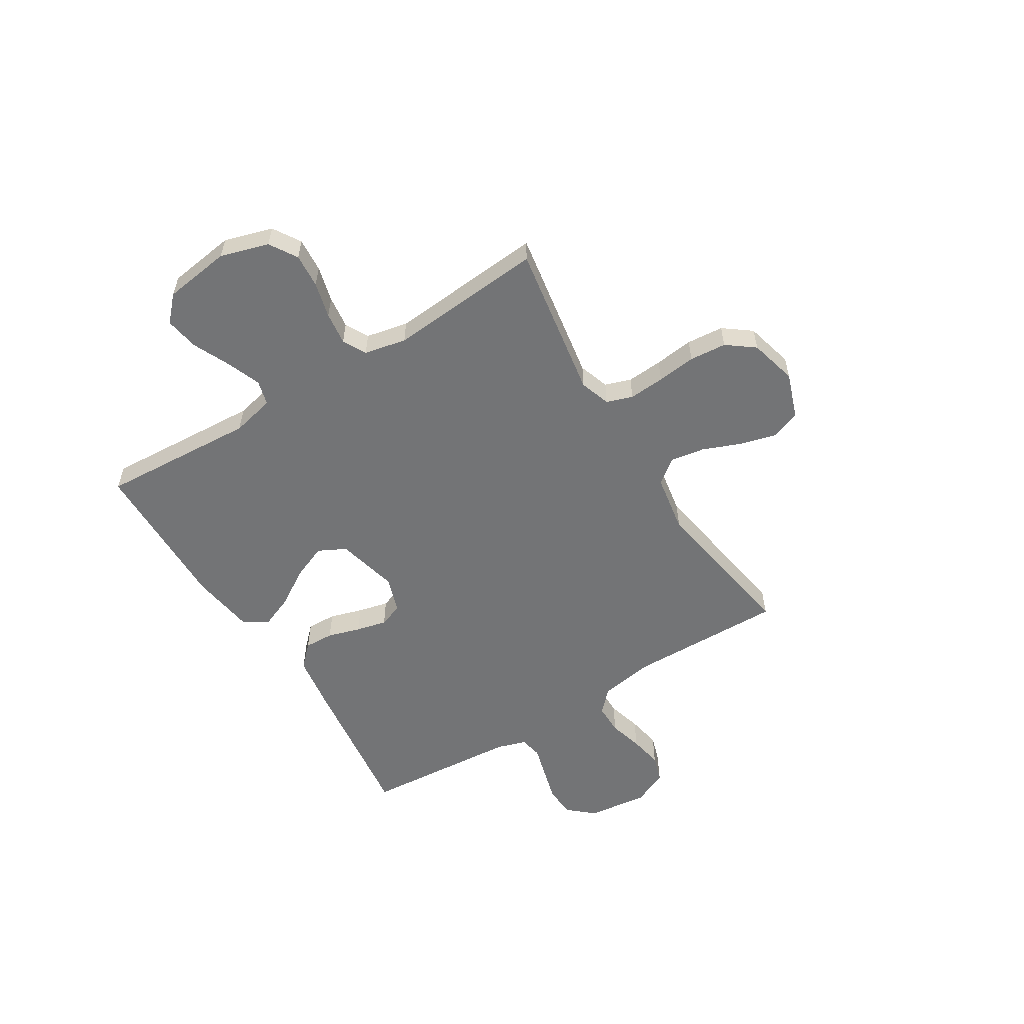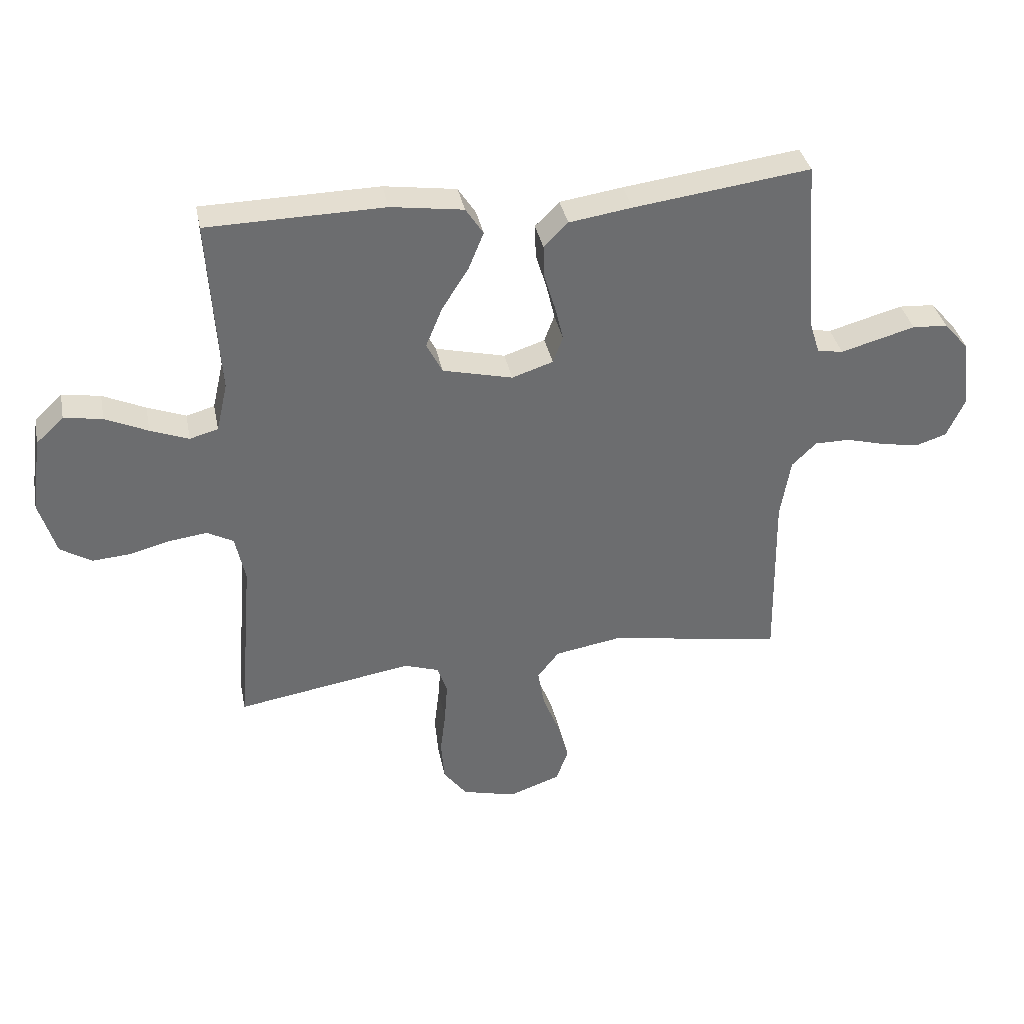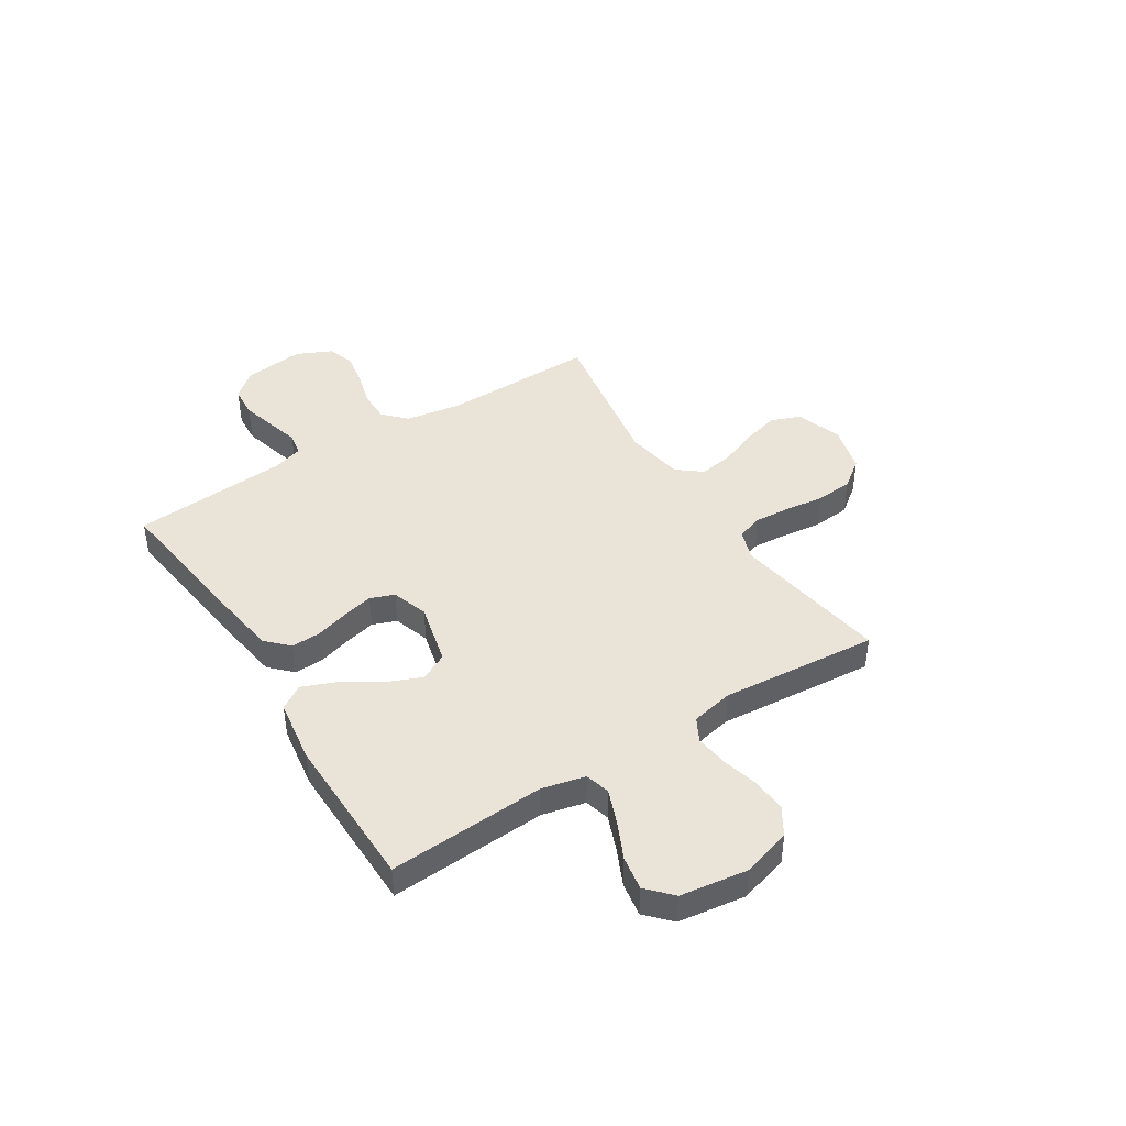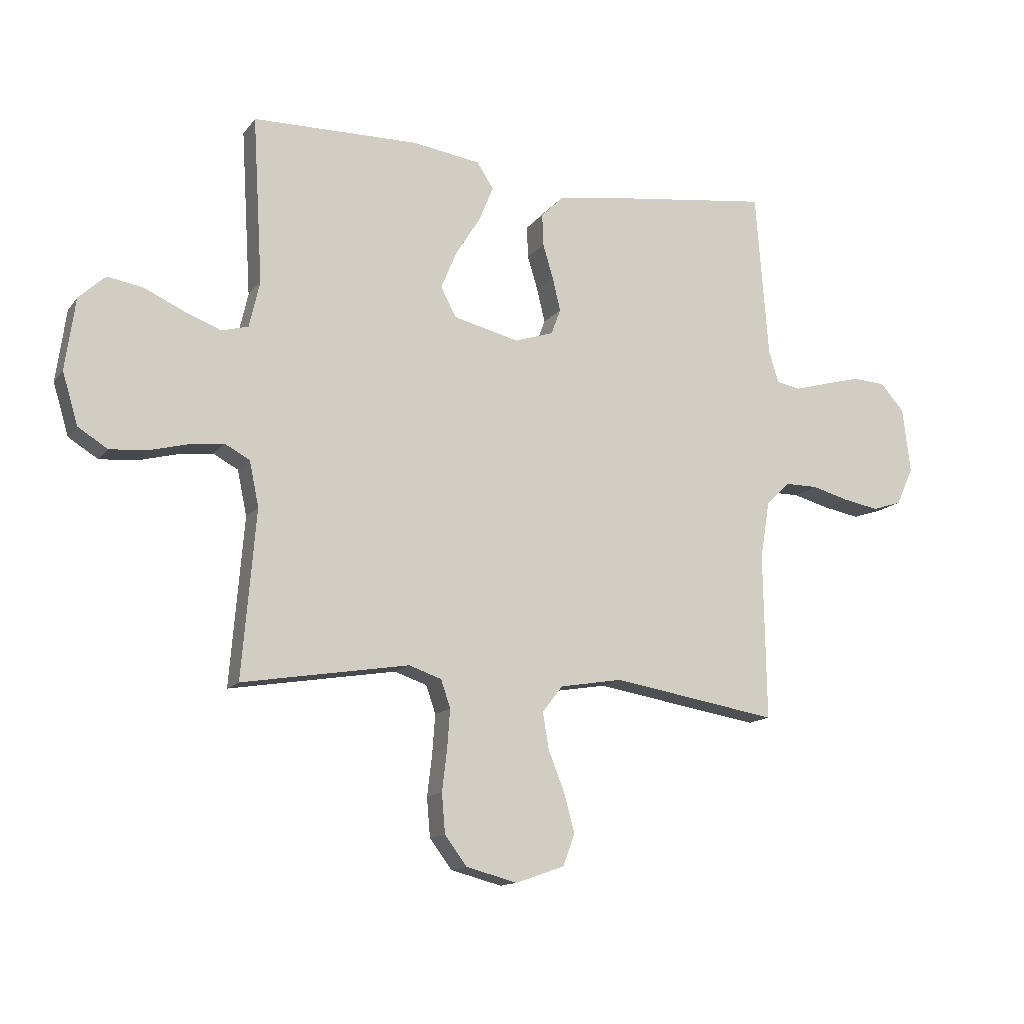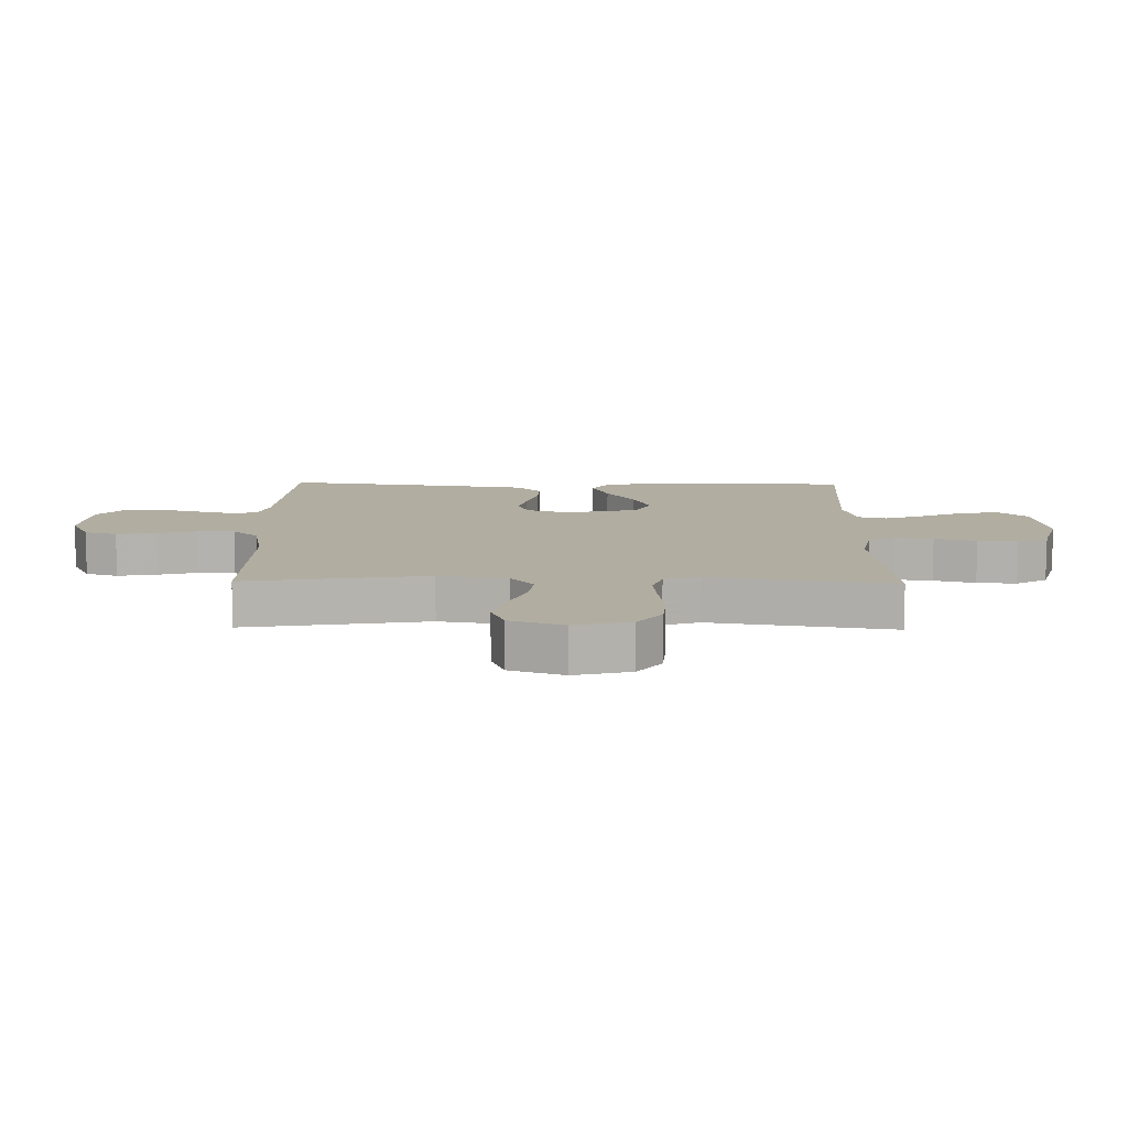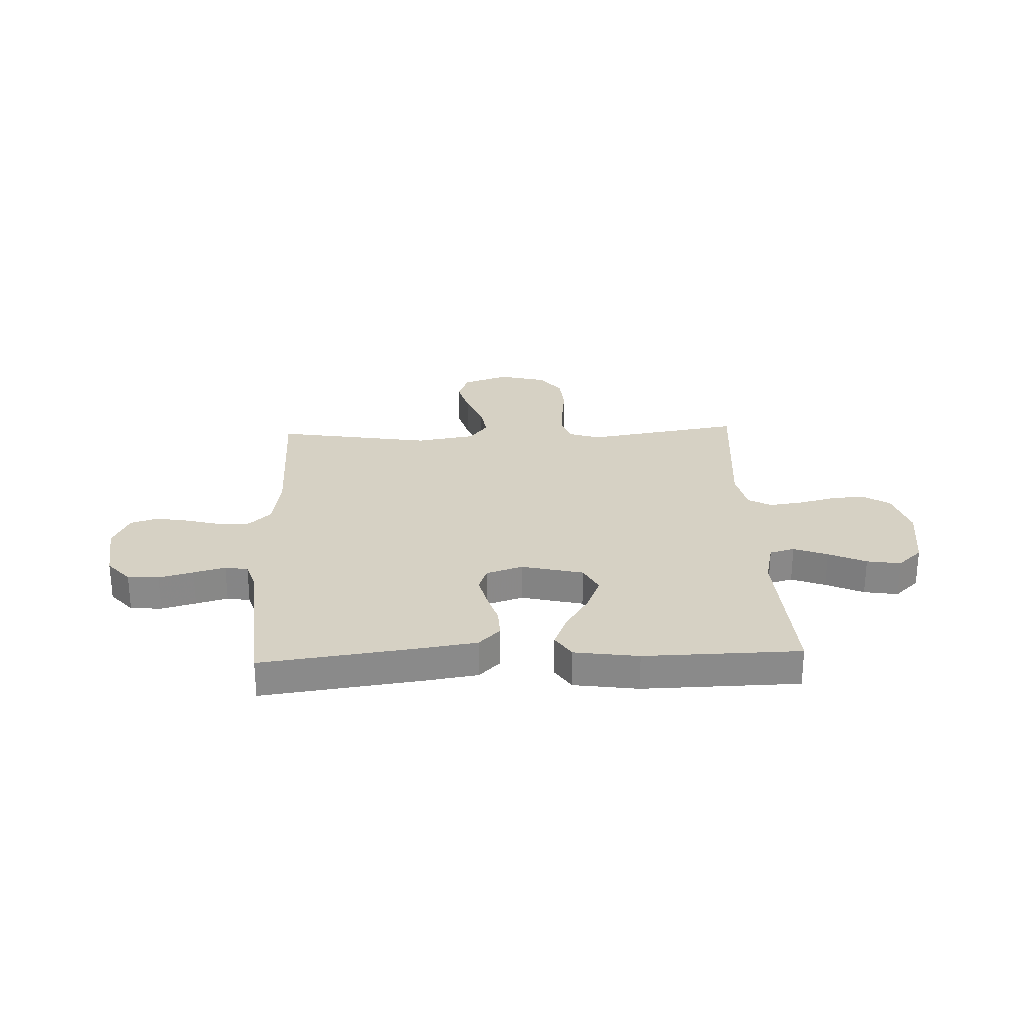
<metadata>
{"format":"obj","ext":"obj","renderer":"f3d","projection":"perspective","resolution":1024,"background":"white","views":[{"elev":-56.2,"azim":121.7,"up":"+Y"},{"elev":36.6,"azim":168.8,"up":"+Z"},{"elev":43.3,"azim":57.8,"up":"+Y"},{"elev":-13.6,"azim":156.7,"up":"+Z"},{"elev":-79.7,"azim":-0.2,"up":"+Z"},{"elev":26.8,"azim":-2.4,"up":"+Y"}]}
</metadata>
<code>
v -0.5 0.07 -0.5
v -0.495 0.07 -0.2
v -0.512 0.07 -0.096
v -0.554 0.07 -0.055
v -0.614 0.07 -0.055
v -0.68 0.07 -0.073
v -0.745 0.07 -0.085
v -0.798 0.07 -0.068
v -0.829 0.07 0
v -0.815 0.07 0.117
v -0.772 0.07 0.166
v -0.712 0.07 0.17
v -0.646 0.07 0.152
v -0.585 0.07 0.135
v -0.541 0.07 0.143
v -0.523 0.07 0.2
v -0.5 0.07 0.5
v -0.2 0.07 0.461
v -0.093 0.07 0.445
v -0.052 0.07 0.404
v -0.054 0.07 0.347
v -0.073 0.07 0.284
v -0.087 0.07 0.225
v -0.07 0.07 0.179
v 0 0.07 0.156
v 0.119 0.07 0.185
v 0.146 0.07 0.238
v 0.118 0.07 0.306
v 0.073 0.07 0.377
v 0.047 0.07 0.441
v 0.077 0.07 0.487
v 0.2 0.07 0.505
v 0.5 0.07 0.5
v 0.482 0.07 0.2
v 0.501 0.07 0.117
v 0.549 0.07 0.104
v 0.614 0.07 0.129
v 0.686 0.07 0.162
v 0.751 0.07 0.173
v 0.798 0.07 0.129
v 0.816 0.07 0
v 0.788 0.07 -0.093
v 0.735 0.07 -0.126
v 0.669 0.07 -0.121
v 0.6 0.07 -0.103
v 0.537 0.07 -0.095
v 0.492 0.07 -0.119
v 0.475 0.07 -0.2
v 0.5 0.07 -0.5
v 0.2 0.07 -0.451
v 0.141 0.07 -0.471
v 0.124 0.07 -0.521
v 0.129 0.07 -0.59
v 0.138 0.07 -0.665
v 0.132 0.07 -0.736
v 0.092 0.07 -0.789
v 0 0.07 -0.813
v -0.088 0.07 -0.782
v -0.109 0.07 -0.725
v -0.09 0.07 -0.655
v -0.061 0.07 -0.582
v -0.05 0.07 -0.516
v -0.087 0.07 -0.469
v -0.2 0.07 -0.45
v -0.5 0 -0.5
v -0.495 0 -0.2
v -0.512 0 -0.096
v -0.554 0 -0.055
v -0.614 0 -0.055
v -0.68 0 -0.073
v -0.745 0 -0.085
v -0.798 0 -0.068
v -0.829 0 0
v -0.815 0 0.117
v -0.772 0 0.166
v -0.712 0 0.17
v -0.646 0 0.152
v -0.585 0 0.135
v -0.541 0 0.143
v -0.523 0 0.2
v -0.5 0 0.5
v -0.2 0 0.461
v -0.093 0 0.445
v -0.052 0 0.404
v -0.054 0 0.347
v -0.073 0 0.284
v -0.087 0 0.225
v -0.07 0 0.179
v 0 0 0.156
v 0.119 0 0.185
v 0.146 0 0.238
v 0.118 0 0.306
v 0.073 0 0.377
v 0.047 0 0.441
v 0.077 0 0.487
v 0.2 0 0.505
v 0.5 0 0.5
v 0.482 0 0.2
v 0.501 0 0.117
v 0.549 0 0.104
v 0.614 0 0.129
v 0.686 0 0.162
v 0.751 0 0.173
v 0.798 0 0.129
v 0.816 0 0
v 0.788 0 -0.093
v 0.735 0 -0.126
v 0.669 0 -0.121
v 0.6 0 -0.103
v 0.537 0 -0.095
v 0.492 0 -0.119
v 0.475 0 -0.2
v 0.5 0 -0.5
v 0.2 0 -0.451
v 0.141 0 -0.471
v 0.124 0 -0.521
v 0.129 0 -0.59
v 0.138 0 -0.665
v 0.132 0 -0.736
v 0.092 0 -0.789
v 0 0 -0.813
v -0.088 0 -0.782
v -0.109 0 -0.725
v -0.09 0 -0.655
v -0.061 0 -0.582
v -0.05 0 -0.516
v -0.087 0 -0.469
v -0.2 0 -0.45
f 58 59 60 61
f 58 61 62
f 57 58 62
f 56 57 62
f 53 54 55 56
f 52 53 56 62
f 51 52 62 63
f 48 49 50
f 47 48 50 51
f 42 43 44 45
f 42 45 46
f 41 42 46
f 40 41 46
f 37 38 39 40
f 36 37 40 46
f 35 36 46 47
f 31 32 33 34
f 28 29 30 31
f 27 28 31 34
f 26 27 34 35
f 19 20 21 22
f 19 22 23
f 16 17 18 19
f 15 16 19 23
f 14 15 23 24
f 12 13 14
f 11 12 14
f 10 11 14
f 9 10 14
f 5 6 7 8
f 5 8 9 14
f 64 1 2
f 64 2 3
f 63 64 3
f 51 63 3 4
f 47 51 4
f 25 26 35 47
f 25 47 4
f 14 24 25
f 4 5 14 25
f 125 124 123 122
f 126 125 122
f 126 122 121
f 126 121 120
f 120 119 118 117
f 126 120 117 116
f 127 126 116 115
f 114 113 112
f 115 114 112 111
f 109 108 107 106
f 110 109 106
f 110 106 105
f 110 105 104
f 104 103 102 101
f 110 104 101 100
f 111 110 100 99
f 98 97 96 95
f 95 94 93 92
f 98 95 92 91
f 99 98 91 90
f 86 85 84 83
f 87 86 83
f 83 82 81 80
f 87 83 80 79
f 88 87 79 78
f 78 77 76
f 78 76 75
f 78 75 74
f 78 74 73
f 72 71 70 69
f 78 73 72 69
f 66 65 128
f 67 66 128
f 67 128 127
f 68 67 127 115
f 68 115 111
f 111 99 90 89
f 68 111 89
f 89 88 78
f 89 78 69 68
f 1 65 66 2
f 2 66 67 3
f 3 67 68 4
f 4 68 69 5
f 5 69 70 6
f 6 70 71 7
f 7 71 72 8
f 8 72 73 9
f 9 73 74 10
f 10 74 75 11
f 11 75 76 12
f 12 76 77 13
f 13 77 78 14
f 14 78 79 15
f 15 79 80 16
f 16 80 81 17
f 17 81 82 18
f 18 82 83 19
f 19 83 84 20
f 20 84 85 21
f 21 85 86 22
f 22 86 87 23
f 23 87 88 24
f 24 88 89 25
f 25 89 90 26
f 26 90 91 27
f 27 91 92 28
f 28 92 93 29
f 29 93 94 30
f 30 94 95 31
f 31 95 96 32
f 32 96 97 33
f 33 97 98 34
f 34 98 99 35
f 35 99 100 36
f 36 100 101 37
f 37 101 102 38
f 38 102 103 39
f 39 103 104 40
f 40 104 105 41
f 41 105 106 42
f 42 106 107 43
f 43 107 108 44
f 44 108 109 45
f 45 109 110 46
f 46 110 111 47
f 47 111 112 48
f 48 112 113 49
f 49 113 114 50
f 50 114 115 51
f 51 115 116 52
f 52 116 117 53
f 53 117 118 54
f 54 118 119 55
f 55 119 120 56
f 56 120 121 57
f 57 121 122 58
f 58 122 123 59
f 59 123 124 60
f 60 124 125 61
f 61 125 126 62
f 62 126 127 63
f 63 127 128 64
f 64 128 65 1

</code>
